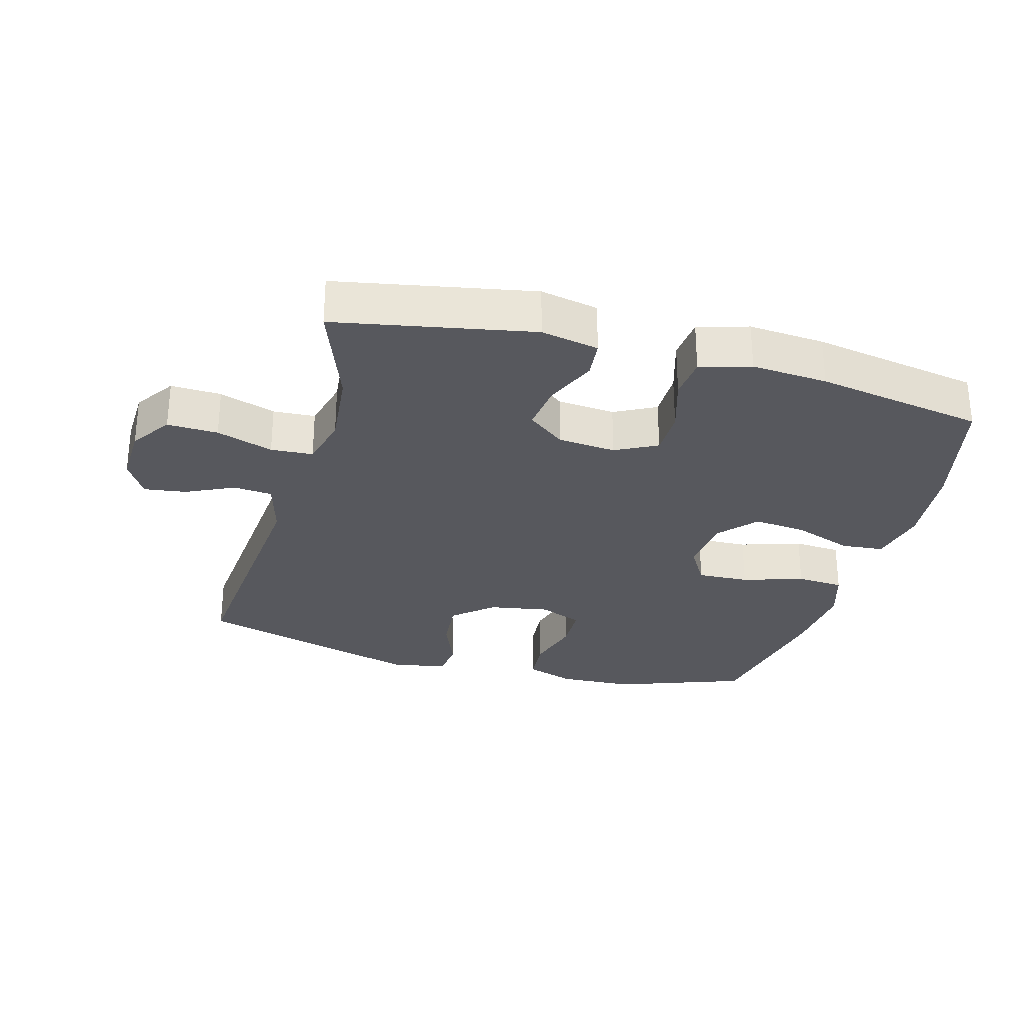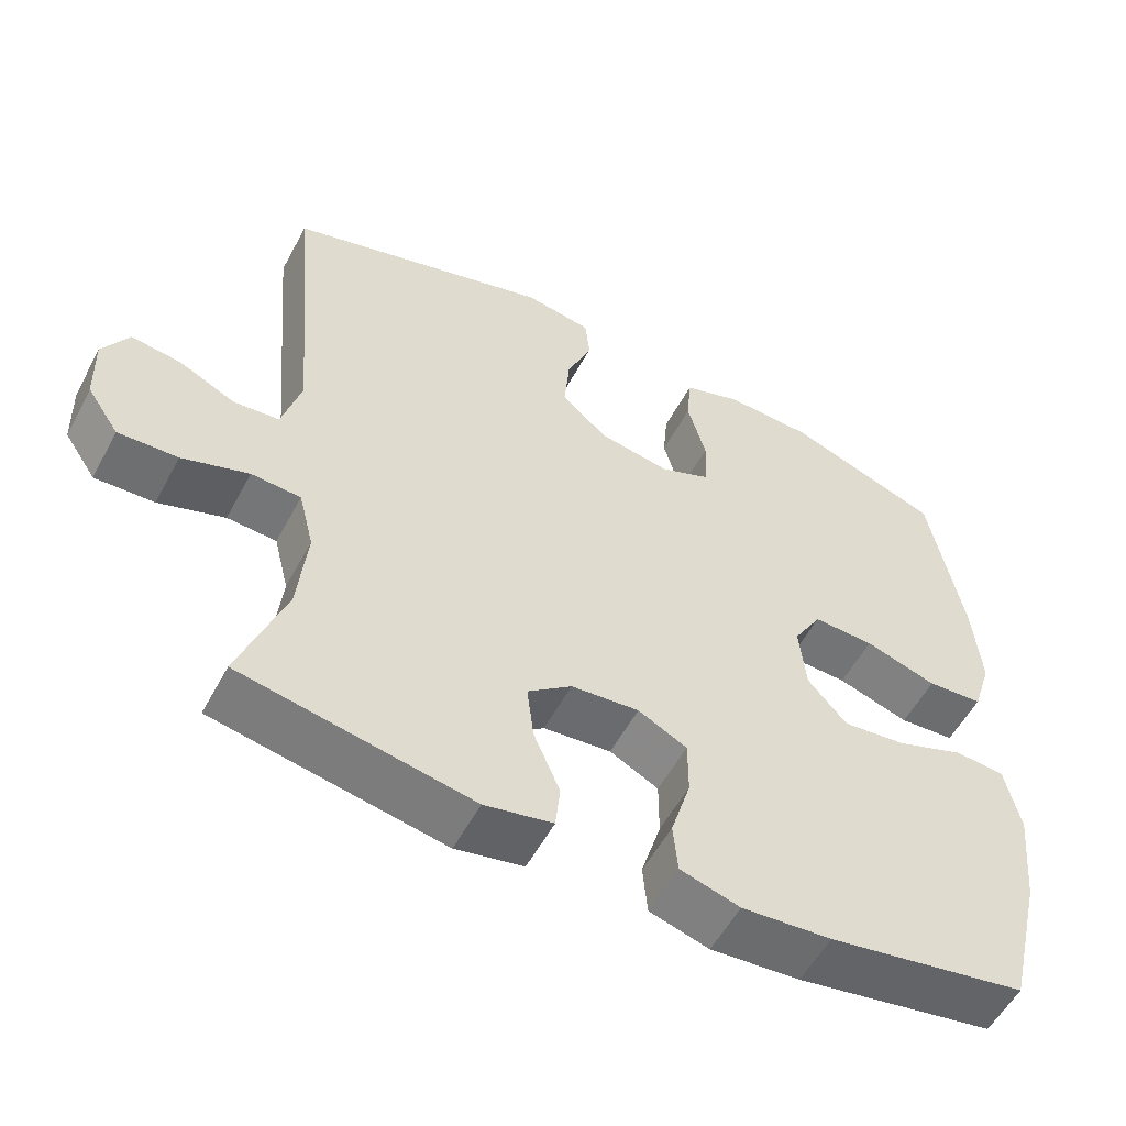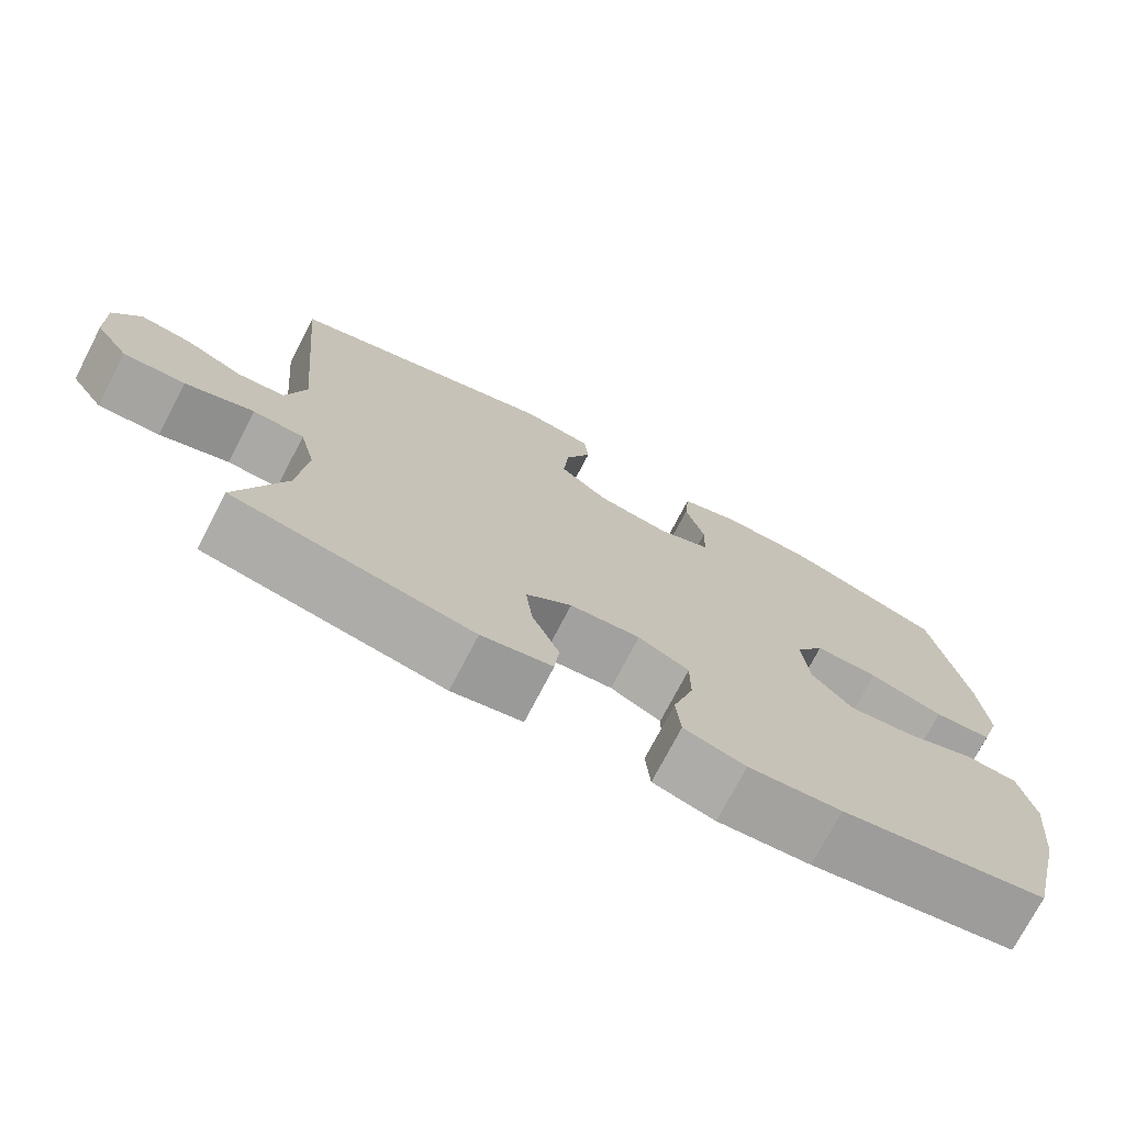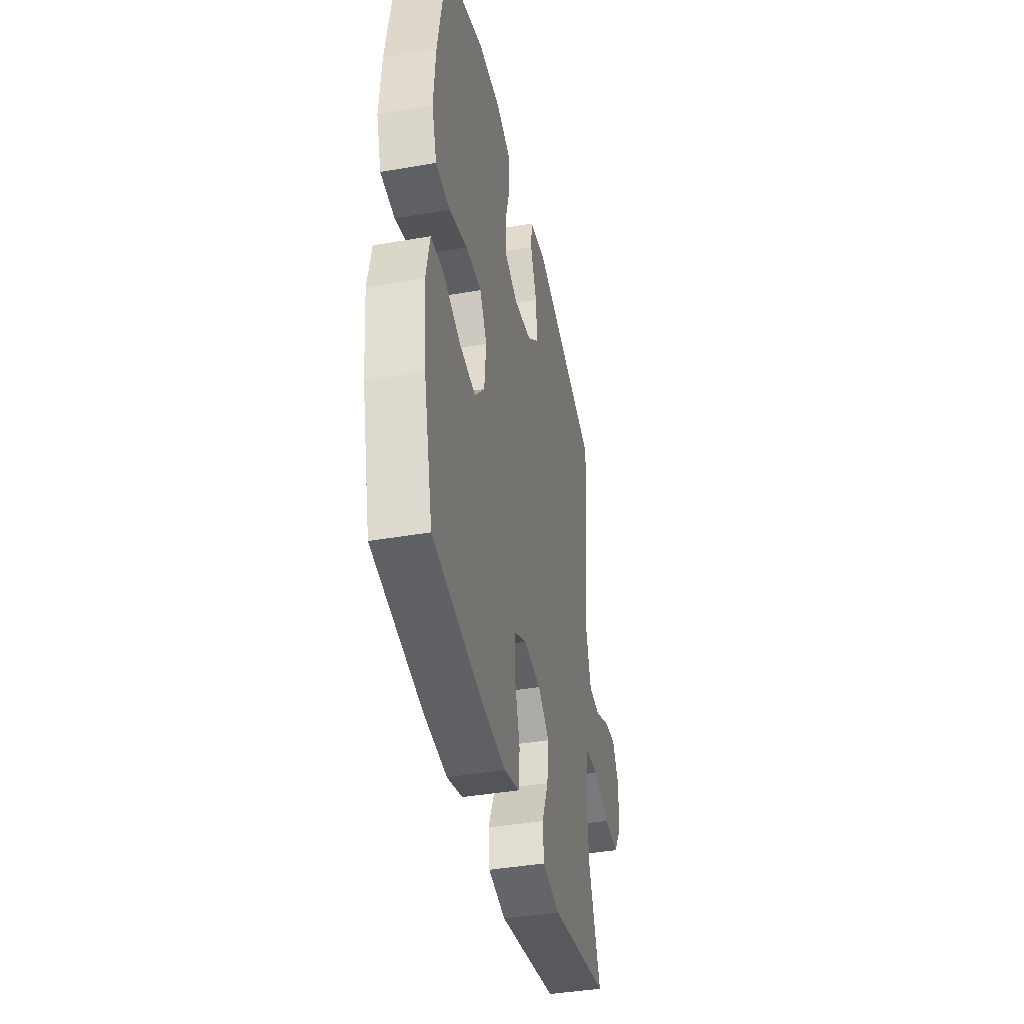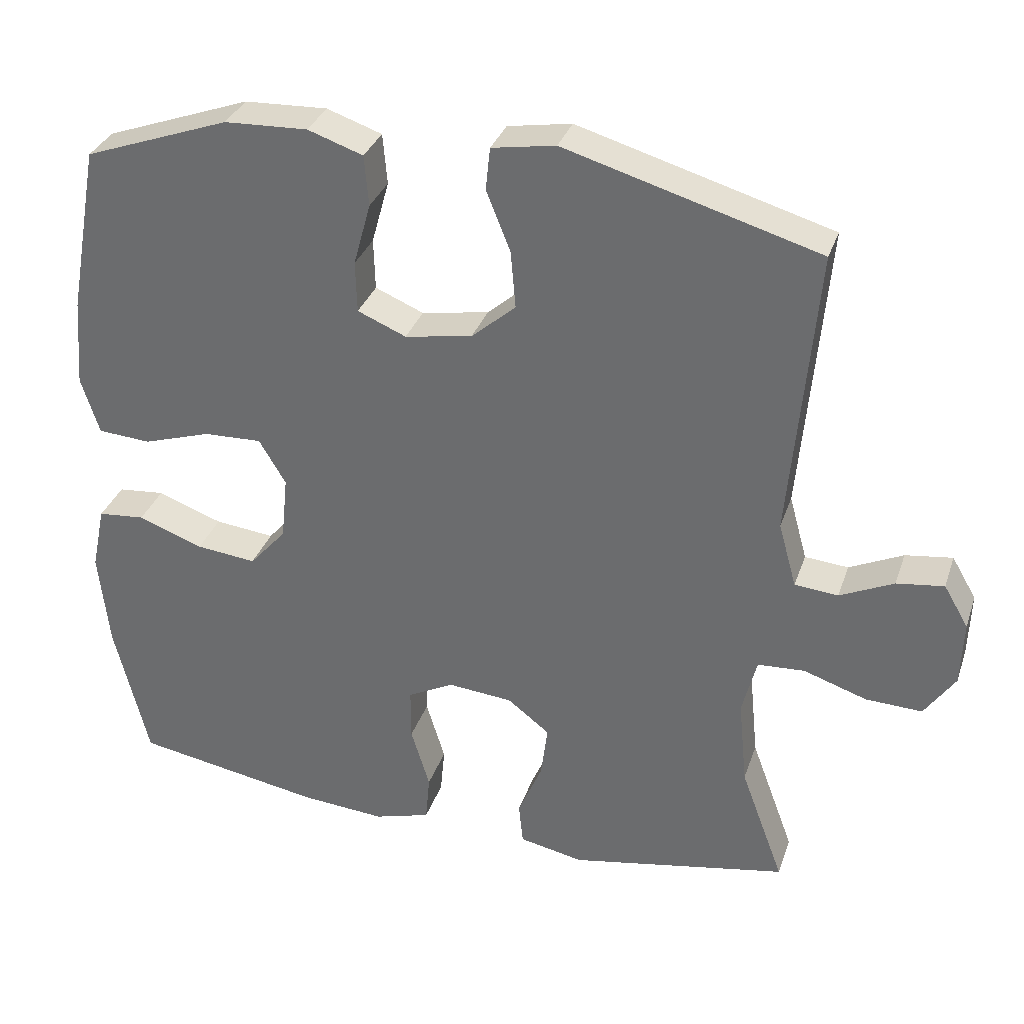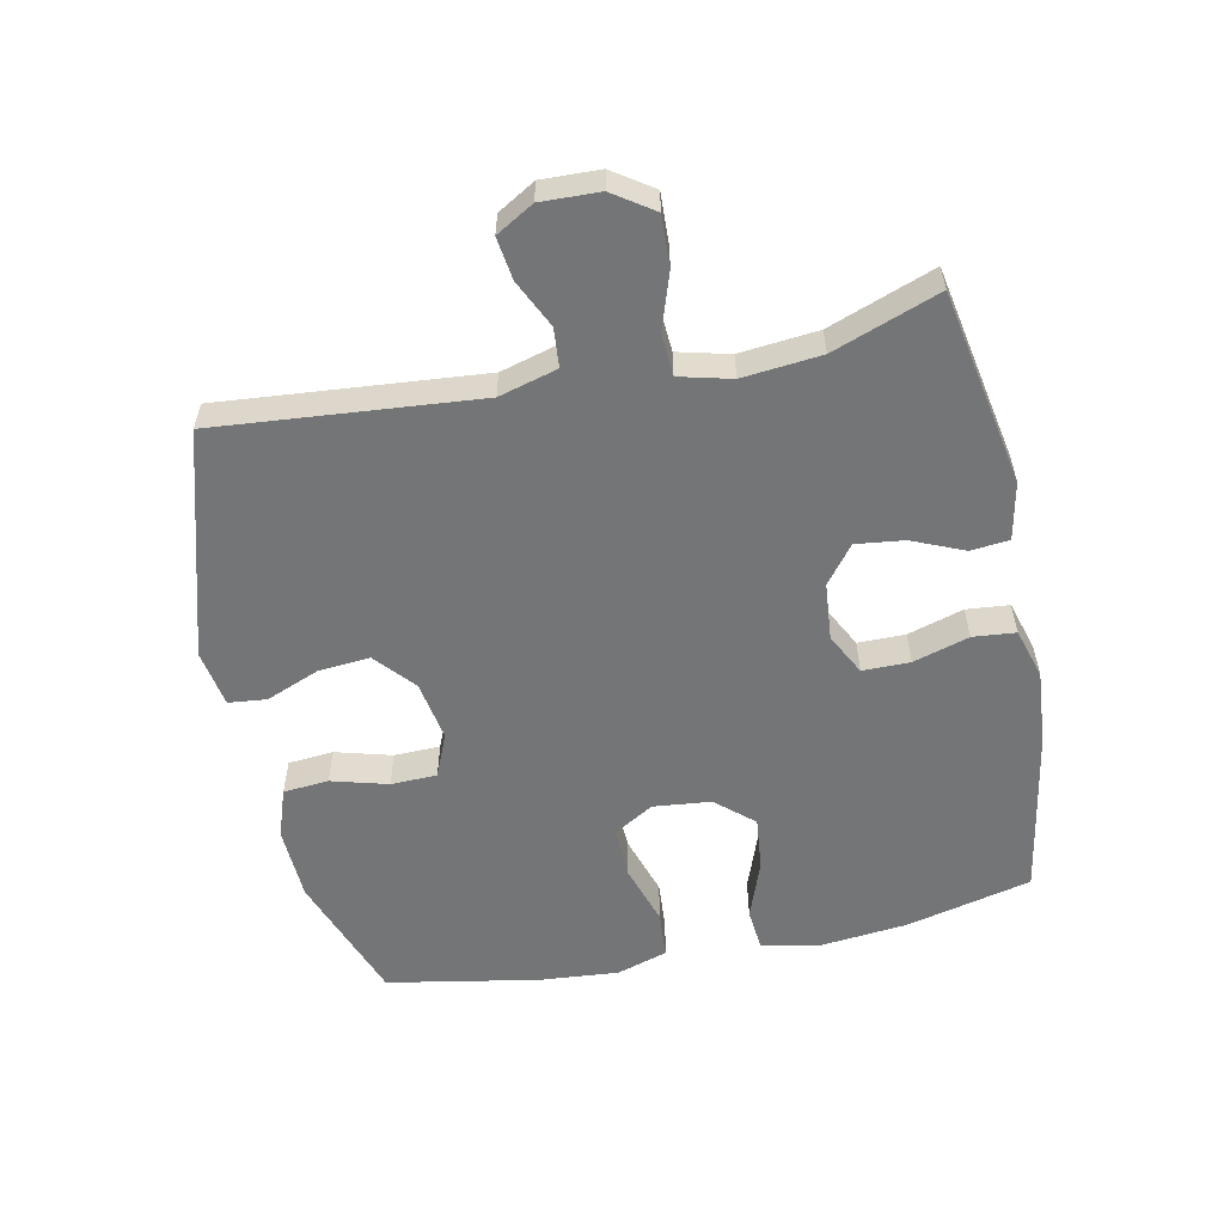
<metadata>
{"format":"obj","ext":"obj","renderer":"f3d","projection":"perspective","resolution":1024,"background":"white","views":[{"elev":-28.9,"azim":164.5,"up":"+Y"},{"elev":-55.4,"azim":152.1,"up":"+Z"},{"elev":-74.2,"azim":152.5,"up":"+Z"},{"elev":-40.6,"azim":-78.0,"up":"+Z"},{"elev":33.0,"azim":17.5,"up":"+Z"},{"elev":-56.4,"azim":101.7,"up":"+Y"}]}
</metadata>
<code>
v -0.5 0.07 0.5
v -0.299 0.07 0.573
v -0.184 0.07 0.578
v -0.108 0.07 0.552
v -0.102 0.07 0.482
v -0.126 0.07 0.395
v -0.124 0.07 0.324
v -0.057 0.07 0.296
v 0.036 0.07 0.312
v 0.097 0.07 0.365
v 0.09 0.07 0.445
v 0.057 0.07 0.527
v 0.063 0.07 0.586
v 0.151 0.07 0.601
v 0.5 0.07 0.5
v 0.465 0.07 0.097
v 0.49 0.07 0.007
v 0.55 0.07 0.002
v 0.624 0.07 0.037
v 0.689 0.07 0.046
v 0.723 0.07 -0.012
v 0.72 0.07 -0.102
v 0.678 0.07 -0.164
v 0.6 0.07 -0.161
v 0.513 0.07 -0.132
v 0.448 0.07 -0.136
v 0.428 0.07 -0.216
v 0.44 0.07 -0.337
v 0.5 0.07 -0.5
v 0.198 0.07 -0.557
v 0.109 0.07 -0.539
v 0.103 0.07 -0.48
v 0.137 0.07 -0.4
v 0.146 0.07 -0.326
v 0.088 0.07 -0.281
v -0.001 0.07 -0.273
v -0.065 0.07 -0.306
v -0.065 0.07 -0.379
v -0.039 0.07 -0.465
v -0.045 0.07 -0.531
v -0.123 0.07 -0.554
v -0.24 0.07 -0.545
v -0.5 0.07 -0.5
v -0.547 0.07 -0.306
v -0.561 0.07 -0.171
v -0.542 0.07 -0.081
v -0.477 0.07 -0.075
v -0.387 0.07 -0.108
v -0.304 0.07 -0.117
v -0.253 0.07 -0.059
v -0.244 0.07 0.03
v -0.281 0.07 0.092
v -0.361 0.07 0.089
v -0.455 0.07 0.059
v -0.528 0.07 0.064
v -0.553 0.07 0.143
v -0.543 0.07 0.265
v -0.5 0 0.5
v -0.299 0 0.573
v -0.184 0 0.578
v -0.108 0 0.552
v -0.102 0 0.482
v -0.126 0 0.395
v -0.124 0 0.324
v -0.057 0 0.296
v 0.036 0 0.312
v 0.097 0 0.365
v 0.09 0 0.445
v 0.057 0 0.527
v 0.063 0 0.586
v 0.151 0 0.601
v 0.5 0 0.5
v 0.465 0 0.097
v 0.49 0 0.007
v 0.55 0 0.002
v 0.624 0 0.037
v 0.689 0 0.046
v 0.723 0 -0.012
v 0.72 0 -0.102
v 0.678 0 -0.164
v 0.6 0 -0.161
v 0.513 0 -0.132
v 0.448 0 -0.136
v 0.428 0 -0.216
v 0.44 0 -0.337
v 0.5 0 -0.5
v 0.198 0 -0.557
v 0.109 0 -0.539
v 0.103 0 -0.48
v 0.137 0 -0.4
v 0.146 0 -0.326
v 0.088 0 -0.281
v -0.001 0 -0.273
v -0.065 0 -0.306
v -0.065 0 -0.379
v -0.039 0 -0.465
v -0.045 0 -0.531
v -0.123 0 -0.554
v -0.24 0 -0.545
v -0.5 0 -0.5
v -0.547 0 -0.306
v -0.561 0 -0.171
v -0.542 0 -0.081
v -0.477 0 -0.075
v -0.387 0 -0.108
v -0.304 0 -0.117
v -0.253 0 -0.059
v -0.244 0 0.03
v -0.281 0 0.092
v -0.361 0 0.089
v -0.455 0 0.059
v -0.528 0 0.064
v -0.553 0 0.143
v -0.543 0 0.265
f 53 54 55 56
f 52 53 56 57
f 45 46 47 48
f 45 48 49
f 44 45 49
f 43 44 49
f 42 43 49 50
f 38 39 40 41
f 37 38 41 42
f 30 31 32 33
f 28 29 30 33
f 27 28 33 34
f 26 27 34 35
f 22 23 24 25
f 22 25 26
f 21 22 26
f 18 19 20 21
f 18 21 26 35
f 13 14 15 16
f 11 12 13 16
f 10 11 16 17
f 9 10 17
f 8 9 17
f 7 8 17
f 3 4 5 6
f 3 6 7
f 2 3 7
f 52 57 1 2
f 51 52 2 7
f 37 42 50 51
f 36 37 51 7
f 17 18 35 36
f 7 17 36
f 113 112 111 110
f 114 113 110 109
f 105 104 103 102
f 106 105 102
f 106 102 101
f 106 101 100
f 107 106 100 99
f 98 97 96 95
f 99 98 95 94
f 90 89 88 87
f 90 87 86 85
f 91 90 85 84
f 92 91 84 83
f 82 81 80 79
f 83 82 79
f 83 79 78
f 78 77 76 75
f 92 83 78 75
f 73 72 71 70
f 73 70 69 68
f 74 73 68 67
f 74 67 66
f 74 66 65
f 74 65 64
f 63 62 61 60
f 64 63 60
f 64 60 59
f 59 58 114 109
f 64 59 109 108
f 108 107 99 94
f 64 108 94 93
f 93 92 75 74
f 93 74 64
f 1 58 59 2
f 2 59 60 3
f 3 60 61 4
f 4 61 62 5
f 5 62 63 6
f 6 63 64 7
f 7 64 65 8
f 8 65 66 9
f 9 66 67 10
f 10 67 68 11
f 11 68 69 12
f 12 69 70 13
f 13 70 71 14
f 14 71 72 15
f 15 72 73 16
f 16 73 74 17
f 17 74 75 18
f 18 75 76 19
f 19 76 77 20
f 20 77 78 21
f 21 78 79 22
f 22 79 80 23
f 23 80 81 24
f 24 81 82 25
f 25 82 83 26
f 26 83 84 27
f 27 84 85 28
f 28 85 86 29
f 29 86 87 30
f 30 87 88 31
f 31 88 89 32
f 32 89 90 33
f 33 90 91 34
f 34 91 92 35
f 35 92 93 36
f 36 93 94 37
f 37 94 95 38
f 38 95 96 39
f 39 96 97 40
f 40 97 98 41
f 41 98 99 42
f 42 99 100 43
f 43 100 101 44
f 44 101 102 45
f 45 102 103 46
f 46 103 104 47
f 47 104 105 48
f 48 105 106 49
f 49 106 107 50
f 50 107 108 51
f 51 108 109 52
f 52 109 110 53
f 53 110 111 54
f 54 111 112 55
f 55 112 113 56
f 56 113 114 57
f 57 114 58 1

</code>
